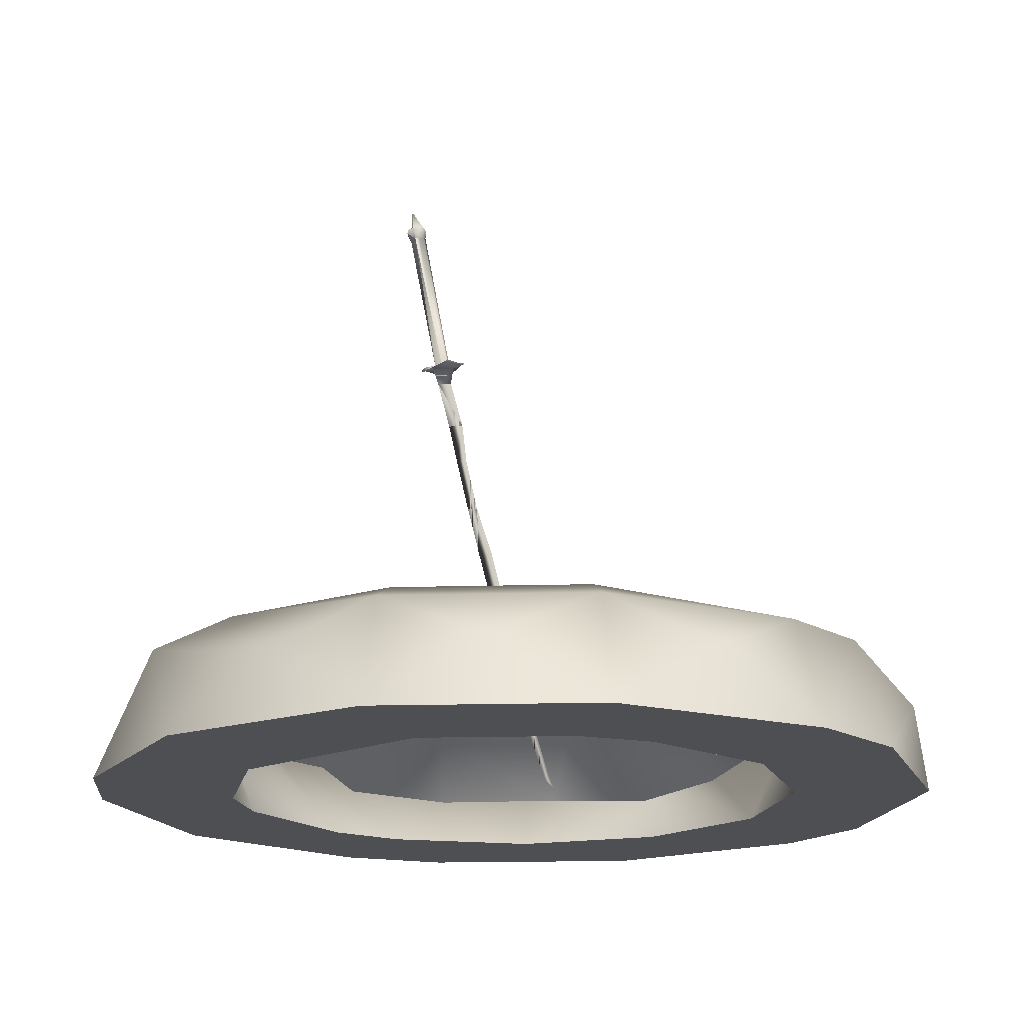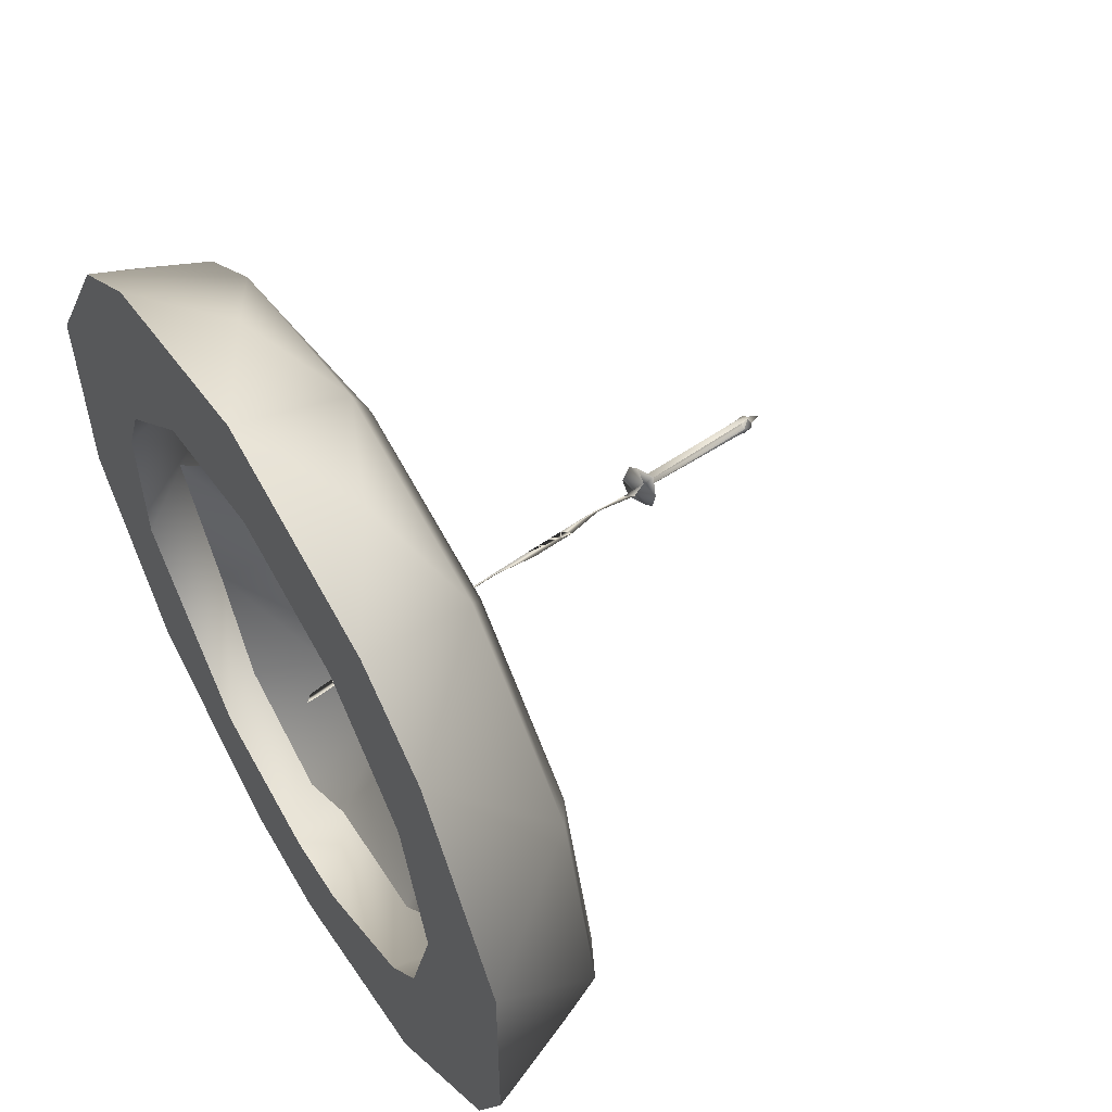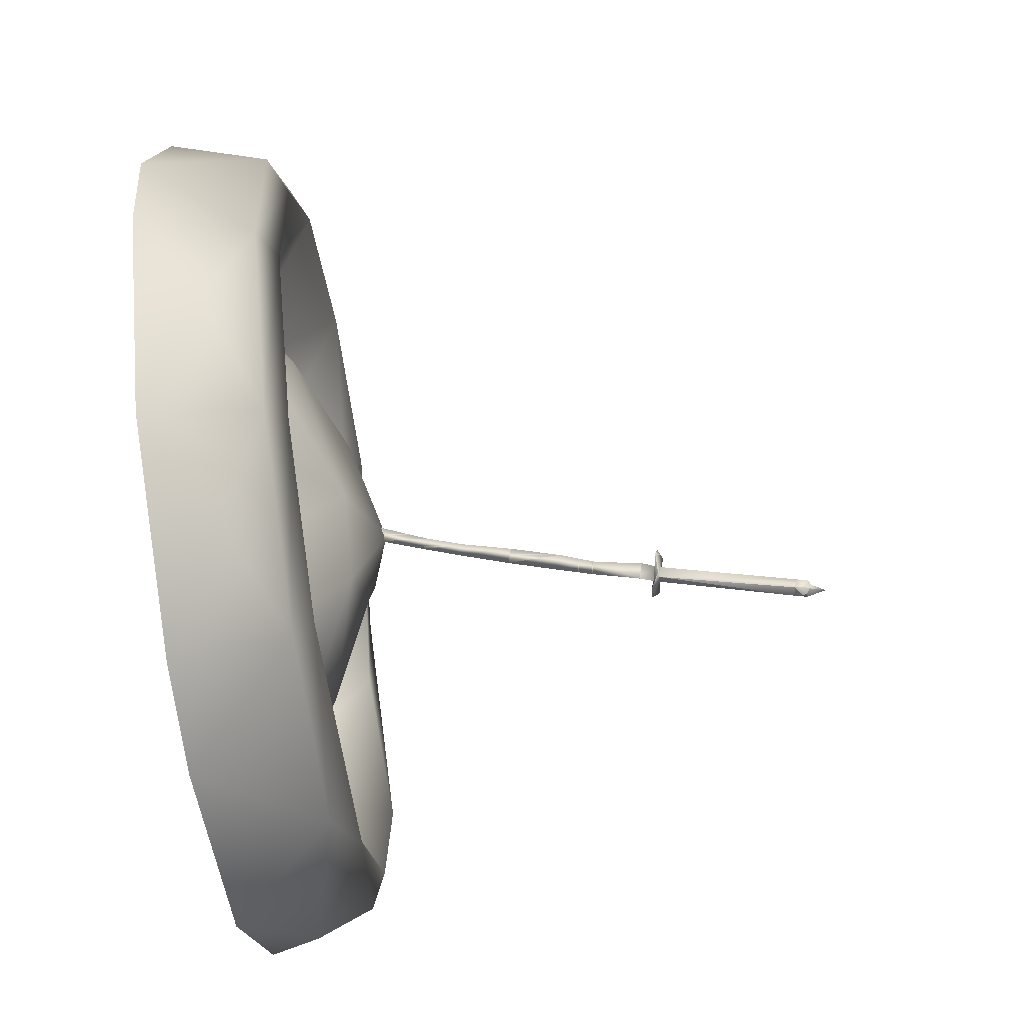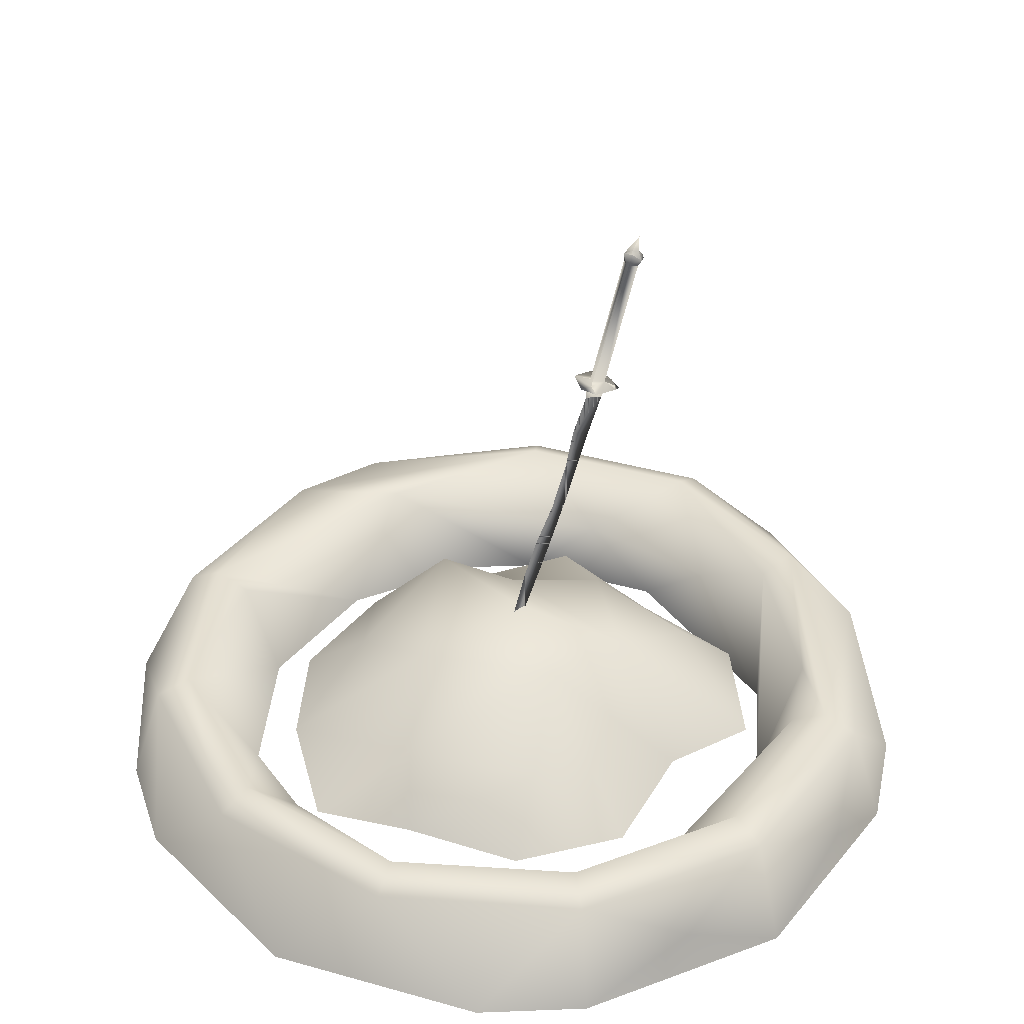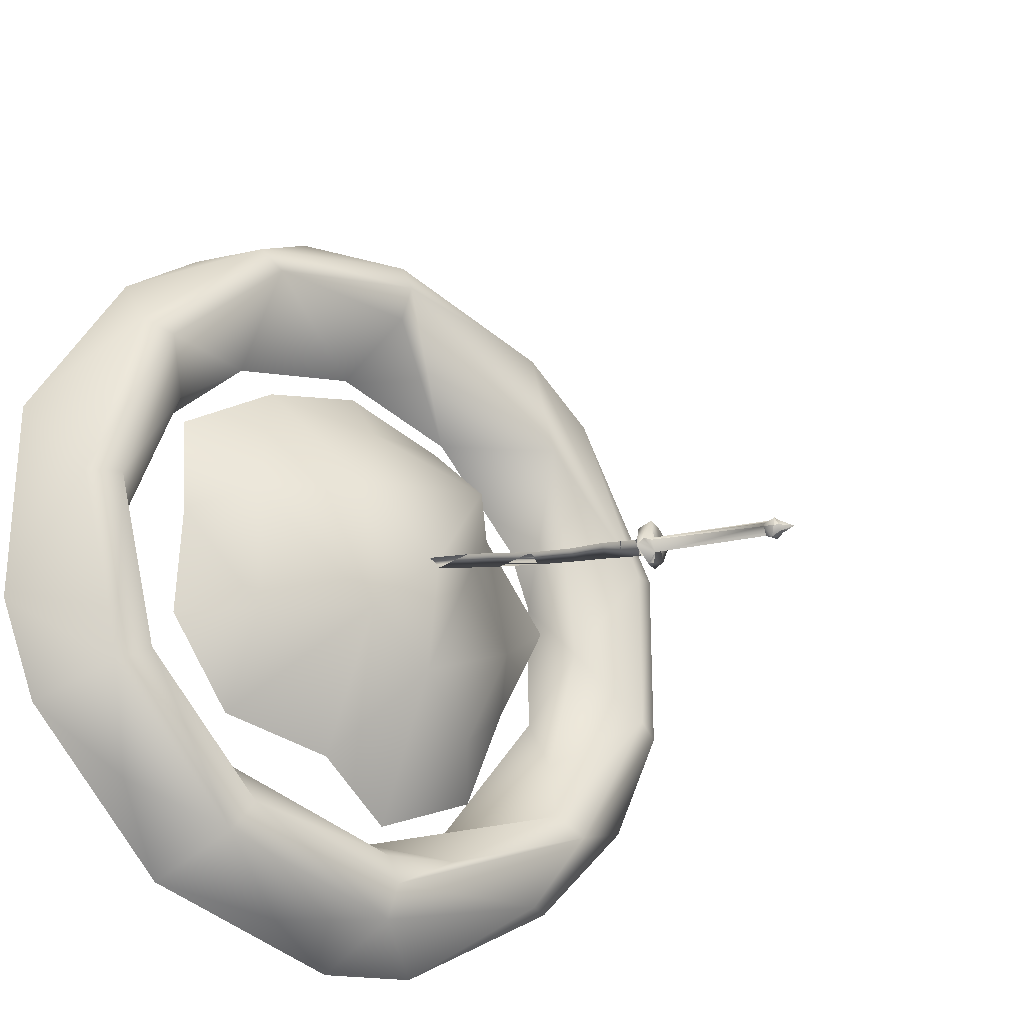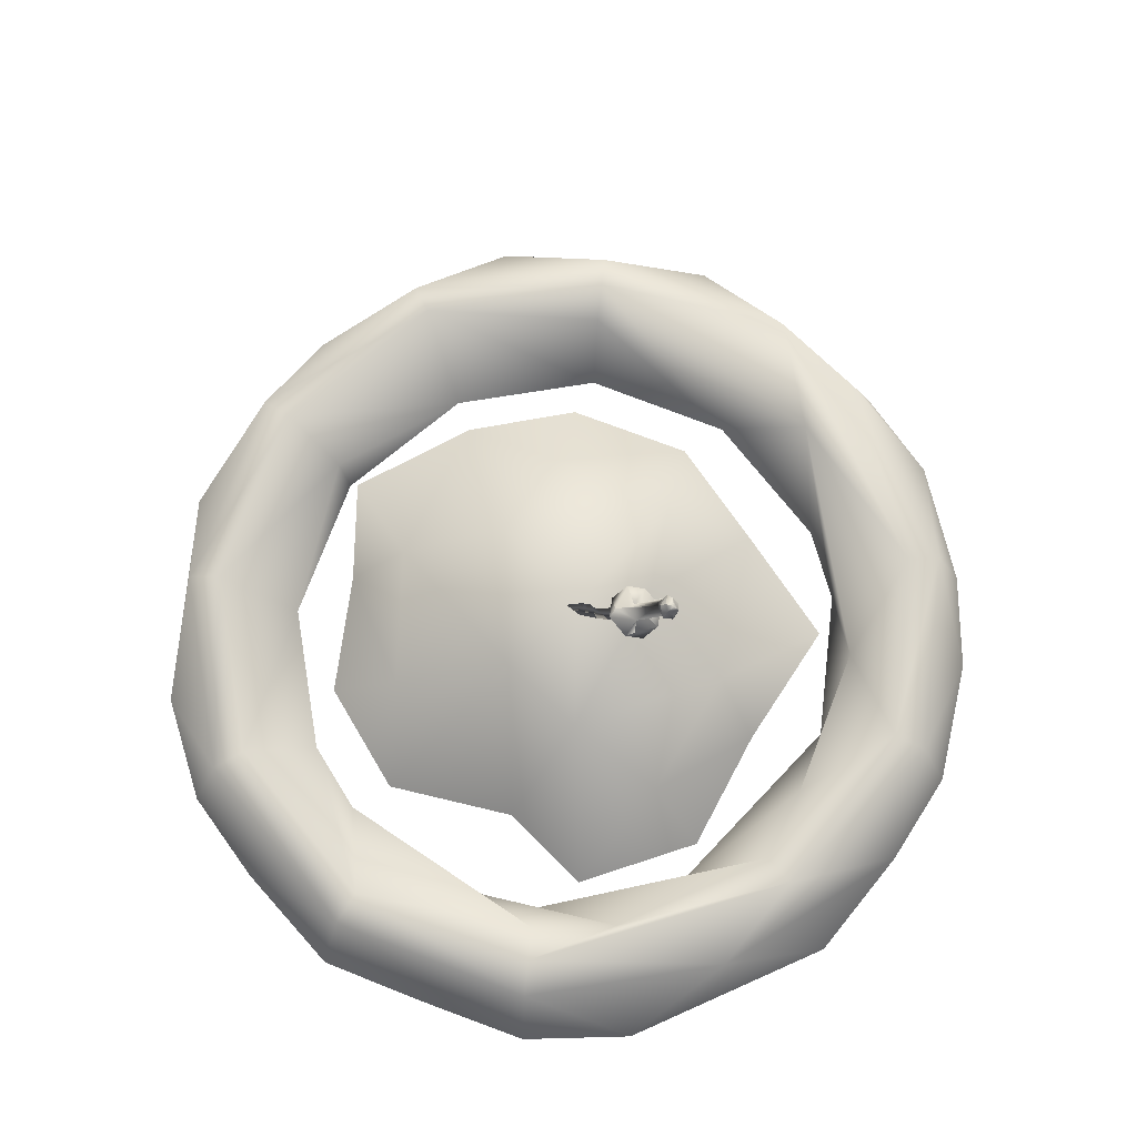
<metadata>
{"format":"obj","ext":"obj","renderer":"f3d","projection":"perspective","resolution":1024,"background":"white","views":[{"elev":-17.7,"azim":-86.9,"up":"+Y"},{"elev":56.4,"azim":59.1,"up":"+Z"},{"elev":-77.3,"azim":97.7,"up":"+Z"},{"elev":37.8,"azim":109.7,"up":"+Y"},{"elev":-26.6,"azim":140.5,"up":"+Z"},{"elev":75.7,"azim":-174.0,"up":"+Y"}]}
</metadata>
<code>
v  -219.3 -0.1338 425.2
v  -220 0.5146 424.3
v  -220.5 -0.1338 426
v  -221.6 0.5146 425.5
v  -221.8 -0.1338 426.3
v  -220.1 -0.1338 421.7
v  -220.1 0.5146 422.8
v  -219.4 -0.1338 422.8
v  -222.2 0.9798 422.4
v  -221.5 -0.1338 421.5
v  -222.4 -0.1338 420.9
v  -223.6 -0.1338 421.4
v  -223.1 0.5146 421.9
v  -223.7 0.5146 423.2
v  -224.2 -0.1338 422.7
v  -224.8 -0.1338 424
v  -222.9 0.9798 425
v  -221.2 0.9798 424.6
v  -222 1.311 423.7
v  -223.1 -0.1338 426
v  -223.9 -0.1338 425
v  -222.8 0.9798 424
v  -221.4 0.9798 423
v  -219.4 -0.1338 424.1
o Line004
g Line004
f 1 2 3
f 4 5 3
f 6 7 8
f 9 10 11
f 11 12 13
f 14 15 16
f 9 11 13
f 17 18 19
f 4 17 20
f 21 17 22
f 23 19 18
f 6 23 7
f 24 8 7
f 24 7 2
f 1 24 2
f 10 9 23
f 12 15 13
f 14 16 21
f 13 15 14
f 3 18 4
f 20 5 4
f 9 13 14
f 2 23 18
f 6 10 23
f 9 22 19
f 21 20 17
f 21 22 14
f 9 14 22
f 17 19 22
f 3 2 18
f 17 4 18
f 2 7 23
f 9 19 23
v  -219.8 0.6277 427.4
v  -220 0.8099 427.1
v  -221.9 0.8099 427.6
v  -221.9 -0.5495 426.9
v  -221.9 0.6277 427.2
v  -226 0.6277 424.8
v  -225.7 0.8099 424.7
v  -225.7 0.8099 422.7
v  -225 -0.5495 424.5
v  -224.6 -0.5495 425.3
v  -226.4 -0.5495 424.9
v  -218.3 0.6277 421.6
v  -218.6 0.8099 421.8
v  -218.1 0.8099 423.7
v  -218.8 -0.5495 423.7
v  -219.2 -0.5495 422.2
v  -217.5 -0.5495 422.5
v  -224.4 0.6277 421.3
v  -224.7 0.8099 421
v  -224 0.6277 420.1
v  -223.1 -0.5495 419.3
v  -225.2 -0.5495 420.5
v  -223.5 -0.5495 421
v  -221.9 -0.5495 419.1
v  -219.6 -0.5495 419.7
v  -221.1 -0.5495 420.7
v  -221.9 0.6277 419.5
v  -220.8 0.1302 419.4
v  -220.4 -0.5495 426.4
v  -219.2 -0.5495 425.3
v  -218.7 -0.5495 427
v  -221.9 -0.5495 428.3
v  -224.2 -0.5495 427.7
v  -225 -0.5495 422.9
v  -226.4 -0.5495 422.5
v  -226.4 0.1302 423.7
v  -226 0.6277 422.6
v  -225.8 0.1302 421.5
v  -217.5 -0.5495 424.9
v  -218.6 0.8099 425.7
v  -219.1 0.1302 425.3
v  -225.2 -0.5495 427
v  -223.5 -0.5495 426.4
v  -224.9 0.6277 426.7
v  -224 0.6277 427.4
v  -222.8 0.6277 420.3
v  -221.9 -0.5495 420.6
v  -217.9 -0.5495 421.4
v  -219.7 -0.5495 421.5
v  -220 0.8099 420.4
v  -221.9 0.6277 420.2
v  -225.2 0.1302 423.7
v  -224.7 0.1302 422.1
v  -217.7 0.6277 423.7
v  -219.6 -0.5495 427.7
v  -218.3 0.6277 425.8
v  -221.9 0.6277 428
v  -223.1 0.1302 428.1
v  -224.4 0.6277 426.2
v  -219.8 0.6277 420.1
v  -218.7 0.1302 420.5
v  -221.9 0.8099 419.9
v  -225.8 0.1302 426
v  -220.8 0.1302 428.1
o Torus001
g Torus001
f 25 26 27
f 28 29 26
f 30 31 32
f 33 34 35
f 36 37 38
f 39 40 41
f 42 43 32
f 44 45 46
f 46 45 47
f 48 49 50
f 51 52 48
f 45 44 51
f 53 54 55
f 56 57 28
f 47 58 46
f 35 59 33
f 60 30 61
f 62 61 43
f 41 63 39
f 63 55 54
f 64 65 53
f 39 38 37
f 57 66 67
f 67 28 57
f 68 69 31
f 29 28 67
f 43 42 70
f 71 47 45
f 49 72 73
f 37 40 39
f 74 75 73
f 73 50 49
f 76 32 31
f 77 42 32
f 78 63 41
f 53 26 64
f 79 56 53
f 55 80 25
f 56 81 82
f 83 69 27
f 49 84 85
f 52 51 84
f 50 73 75
f 70 42 71
f 67 83 27
f 83 34 33
f 63 78 80
f 80 55 63
f 59 46 58
f 59 61 62
f 54 39 63
f 38 39 65
f 28 53 56
f 26 53 28
f 57 69 66
f 82 81 69
f 41 36 78
f 85 84 36
f 35 30 60
f 31 30 68
f 86 75 74
f 70 86 43
f 35 87 30
f 66 35 34
f 74 84 51
f 37 36 84
f 38 78 36
f 64 80 78
f 32 76 77
f 58 33 59
f 47 42 77
f 47 71 42
f 27 81 25
f 27 69 81
f 61 32 43
f 32 61 30
f 56 88 81
f 88 56 79
f 31 83 76
f 69 83 31
f 72 36 41
f 72 41 40
f 87 35 66
f 68 66 69
f 26 25 80
f 80 64 26
f 45 48 71
f 51 48 45
f 25 79 55
f 55 79 53
f 40 73 72
f 74 73 40
f 83 67 34
f 34 67 66
f 65 64 38
f 78 38 64
f 84 74 37
f 40 37 74
f 46 62 44
f 62 46 59
f 44 43 86
f 62 43 44
f 50 75 70
f 86 70 75
f 70 71 50
f 50 71 48
f 49 52 84
f 52 49 48
f 82 57 56
f 57 82 69
f 60 59 35
f 59 60 61
f 85 72 49
f 72 85 36
f 67 27 29
f 29 27 26
f 25 88 79
f 88 25 81
f 68 87 66
f 87 68 30
f 76 33 58
f 33 76 83
f 58 77 76
f 77 58 47
f 51 86 74
f 86 51 44
f 54 53 65
f 65 39 54
v  -223.1 5.721 422.7
v  -222.7 4.285 422.9
v  -222.8 4.285 423
v  -223 5.747 422.8
v  -222.8 4.299 423
v  -222.7 4.314 423
v  -222.9 5.764 422.7
v  -223 5.762 422.8
v  -223 5.723 422.6
v  -222.7 4.064 422.9
v  -222.7 4.215 422.9
v  -222.6 4.269 423.1
v  -223 5.793 422.6
v  -223 5.847 422.8
v  -223 5.877 422.8
v  -222.5 4.303 423.1
v  -222.4 4.27 422.9
v  -222.6 4.27 422.7
v  -222.7 4.262 422.8
v  -222.9 4.181 422.9
v  -223.1 5.843 422.7
v  -223 6.054 422.6
v  -223 5.904 422.7
v  -223 5.809 422.6
v  -223 5.887 422.6
v  -222.9 5.88 422.7
v  -222.8 4.27 423.2
v  -222.6 4.314 423
v  -222.6 4.36 423.2
v  -222.5 4.335 423
v  -222.5 3.618 423.2
v  -222.6 4.115 423.1
v  -223.1 5.723 422.7
v  -222.9 4.27 423
v  -222.9 5.759 422.7
v  -223 5.841 422.6
v  -223.1 5.858 422.7
v  -222.8 4.181 422.7
v  -221.7 0.3829 423.9
v  -221.5 -0.2608 424.1
v  -221.6 -0.2892 424.1
v  -221.5 -0.384 424.2
v  -222.5 3.177 423.1
v  -222.4 3.223 423.2
v  -222.4 2.651 423.3
v  -222.3 2.695 423.3
v  -222.3 2.128 423.4
v  -222.2 2.171 423.5
v  -222.2 1.722 423.5
v  -222.6 3.572 423
v  -222.1 1.763 423.6
v  -222.1 1.254 423.6
v  -221.9 1.294 423.7
v  -221.9 0.8016 423.7
v  -221.8 0.8382 423.8
v  -221.8 0.3517 423.9
o Katana
g Katana
f 89 90 91
f 92 93 94
f 95 96 94
f 89 97 90
f 98 99 100
f 100 99 98
f 97 89 101
f 96 102 103
f 100 99 104
f 90 105 106
f 107 108 90
f 99 106 105
f 109 101 89
f 110 103 111
f 96 95 102
f 112 113 114
f 93 115 94
f 116 117 118
f 119 120 98
f 120 98 100
f 98 120 119
f 98 120 100
f 93 92 121
f 121 92 103
f 100 122 108
f 91 90 108
f 90 116 118
f 123 116 90
f 90 97 123
f 112 114 123
f 113 112 124
f 124 109 113
f 100 104 117
f 100 115 122
f 122 115 93
f 122 91 108
f 110 109 103
f 121 125 109
f 99 126 106
f 90 106 107
f 114 102 95
f 111 103 102
f 118 105 90
f 99 105 104
f 99 100 108
f 99 108 126
f 127 128 129
f 128 130 129
f 129 128 127
f 129 130 128
f 117 94 115
f 100 117 115
f 121 89 91
f 109 89 121
f 125 103 109
f 103 125 121
f 112 97 101
f 123 97 112
f 131 132 119
f 132 131 133
f 133 131 132
f 119 132 131
f 133 134 132
f 134 133 135
f 135 133 134
f 132 134 133
f 136 135 137
f 135 136 134
f 137 135 136
f 134 136 135
f 119 138 131
f 98 138 119
f 131 138 119
f 119 138 98
f 137 139 136
f 139 137 140
f 140 137 139
f 136 139 137
f 139 141 140
f 140 141 139
f 141 140 142
f 142 140 141
f 116 94 117
f 94 116 95
f 123 95 116
f 95 123 114
f 141 143 142
f 142 143 141
f 143 142 144
f 144 142 143
f 91 122 93
f 91 93 121
f 126 107 106
f 108 107 126
f 129 144 127
f 143 127 144
f 144 127 143
f 127 144 129
f 94 96 92
f 103 92 96
f 113 111 114
f 114 111 102
f 110 111 113
f 110 113 109
f 105 118 104
f 104 118 117
f 101 124 112
f 124 101 109

</code>
